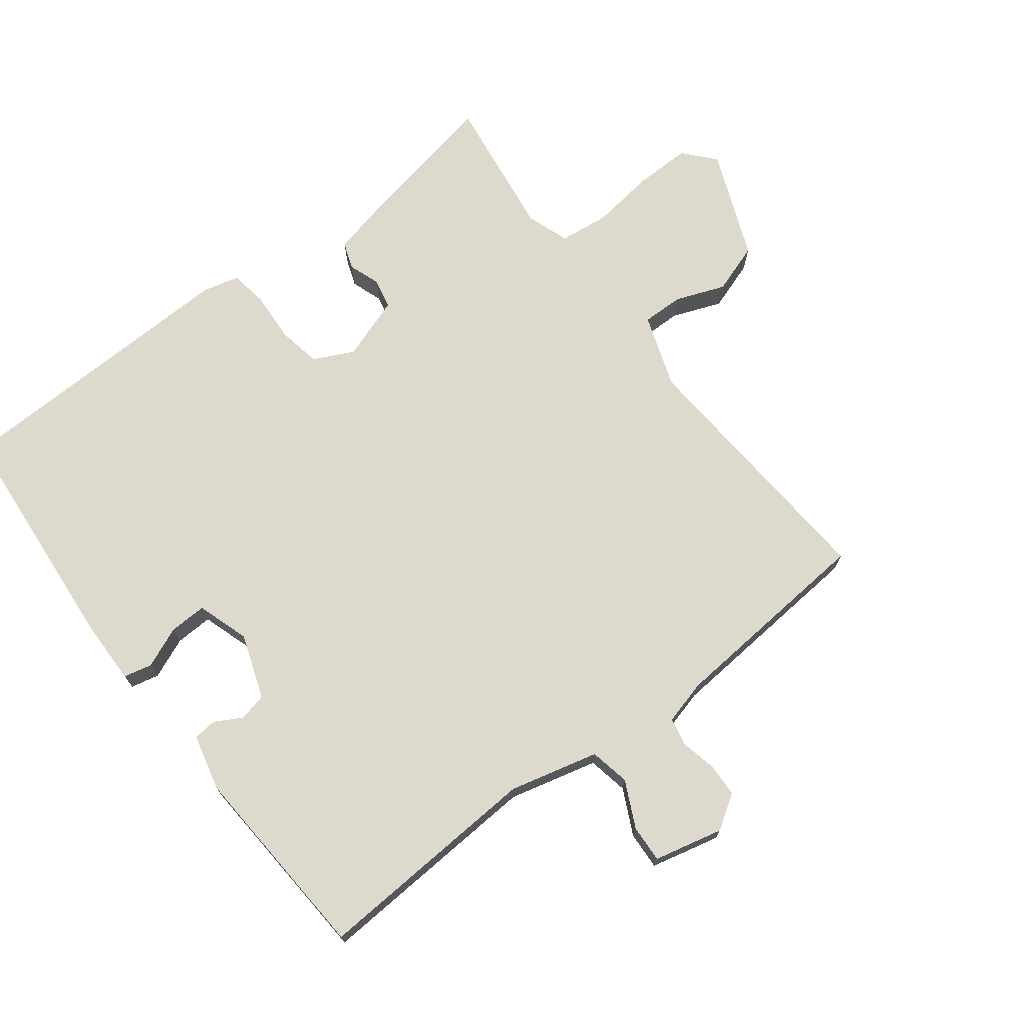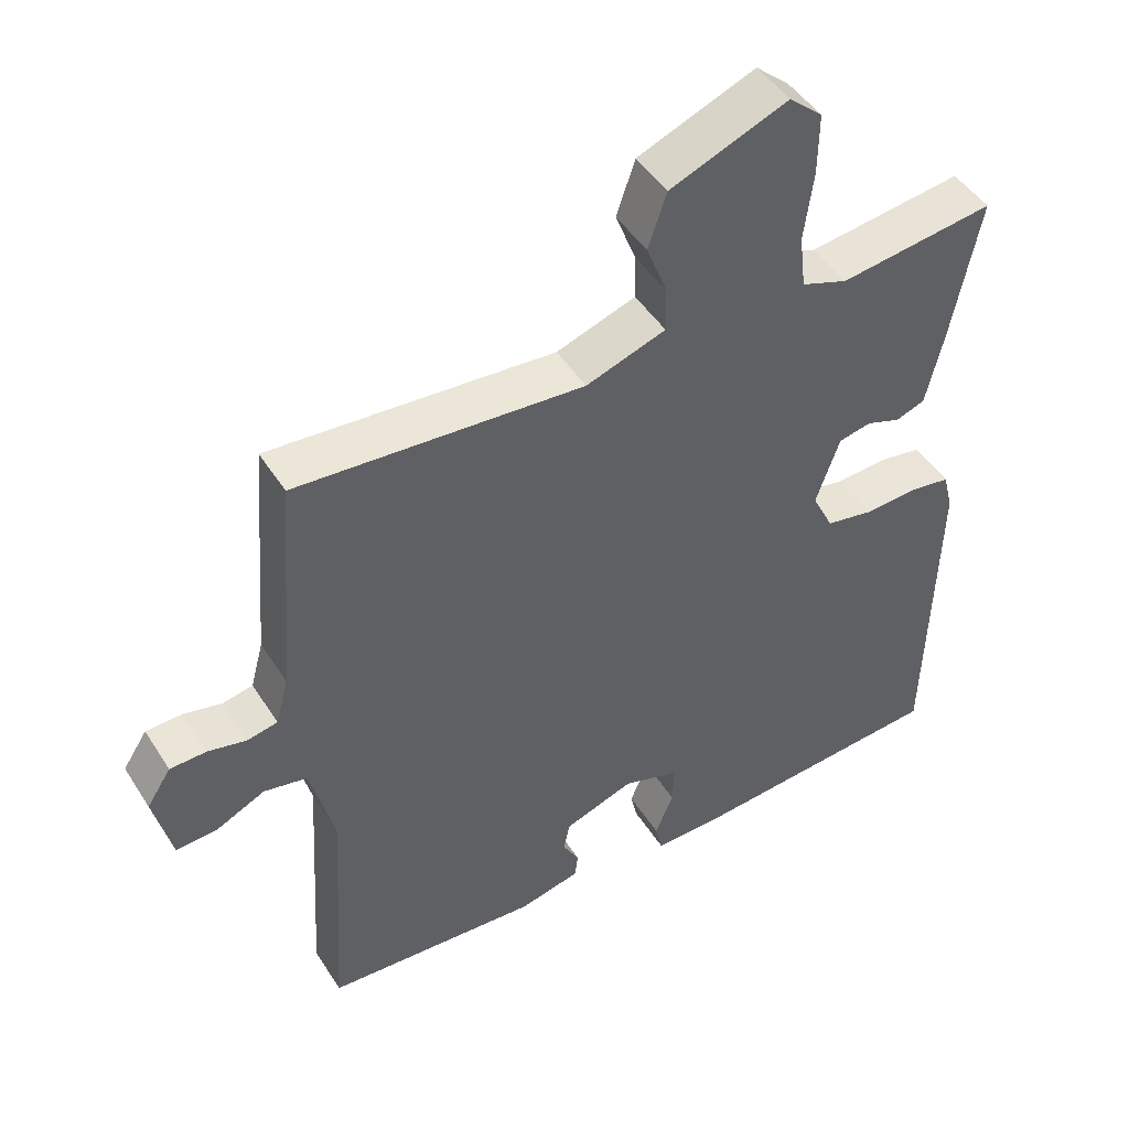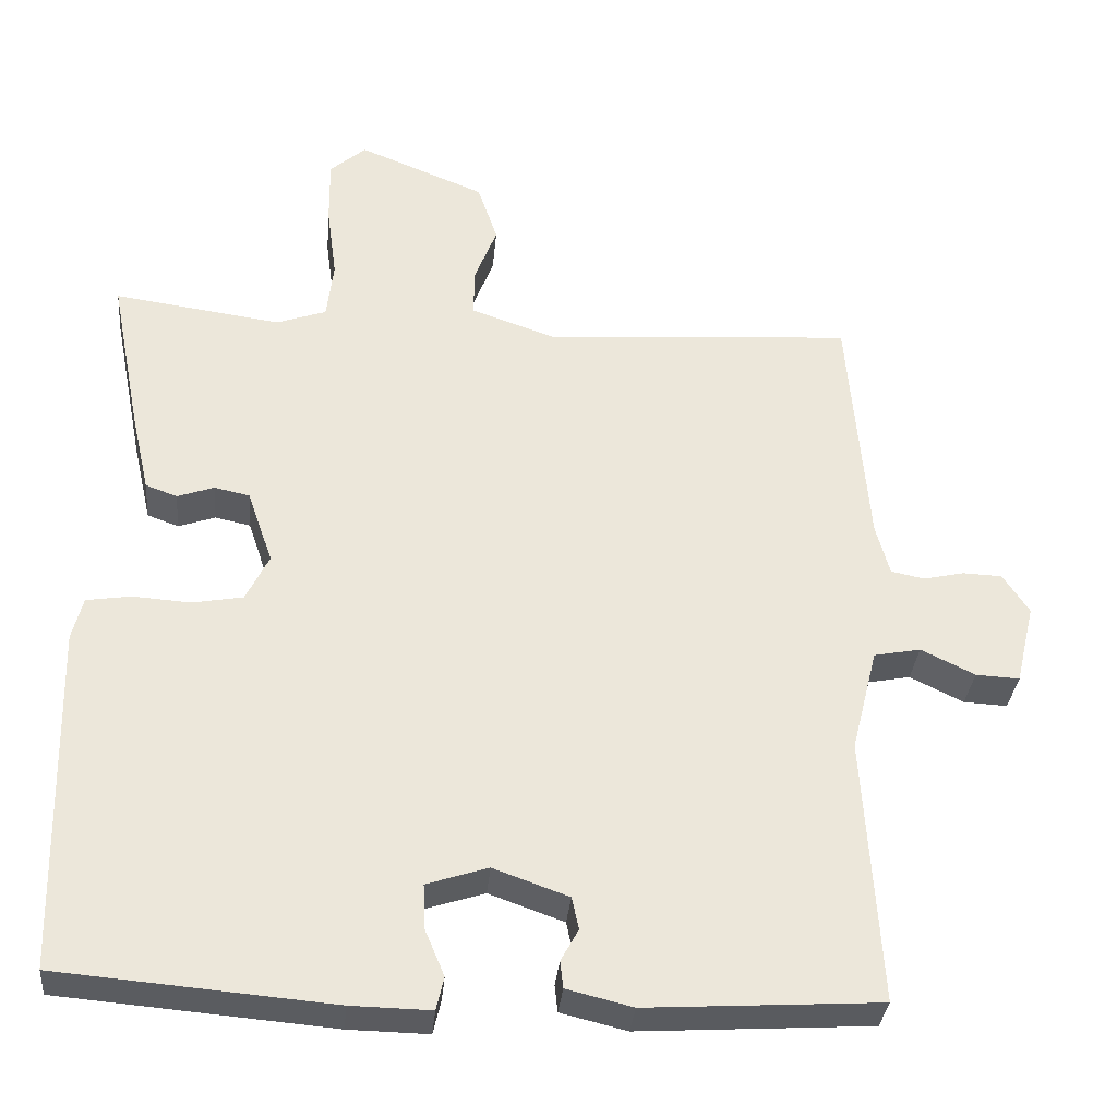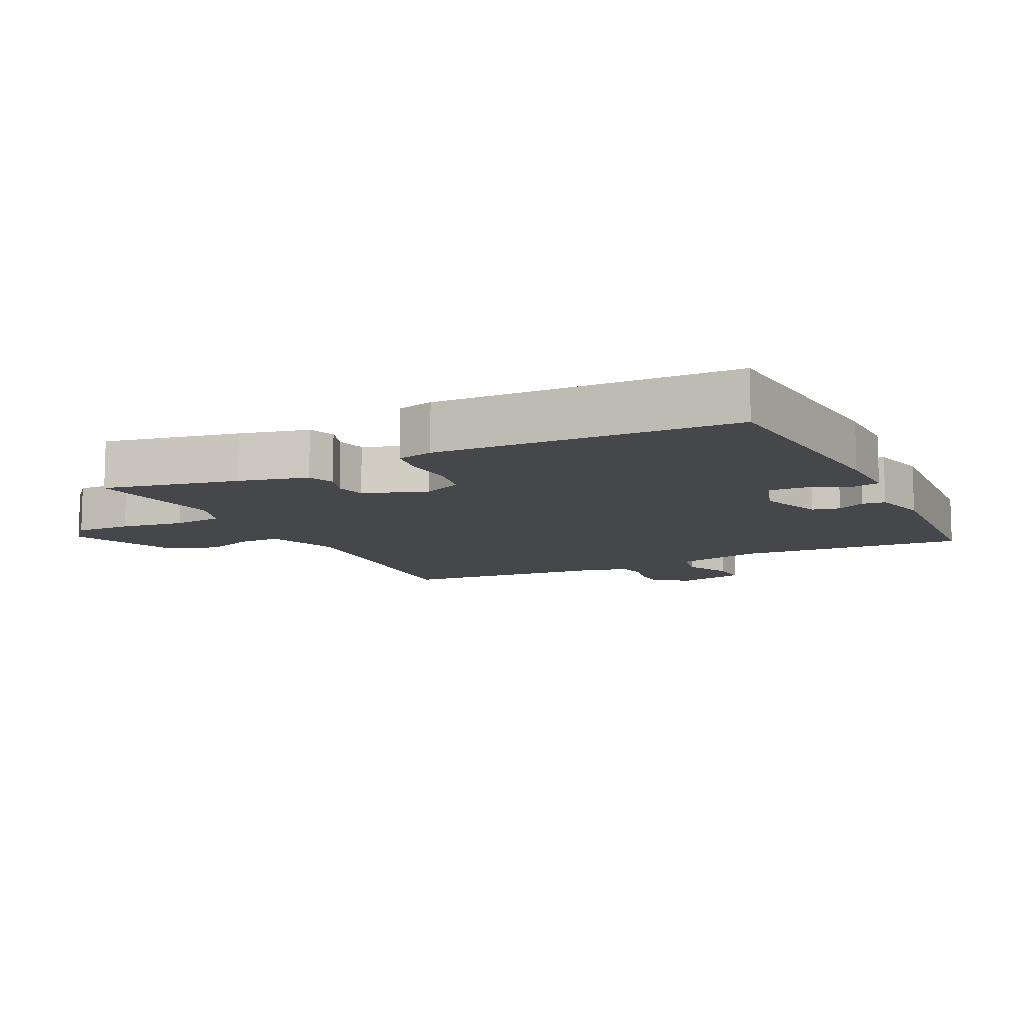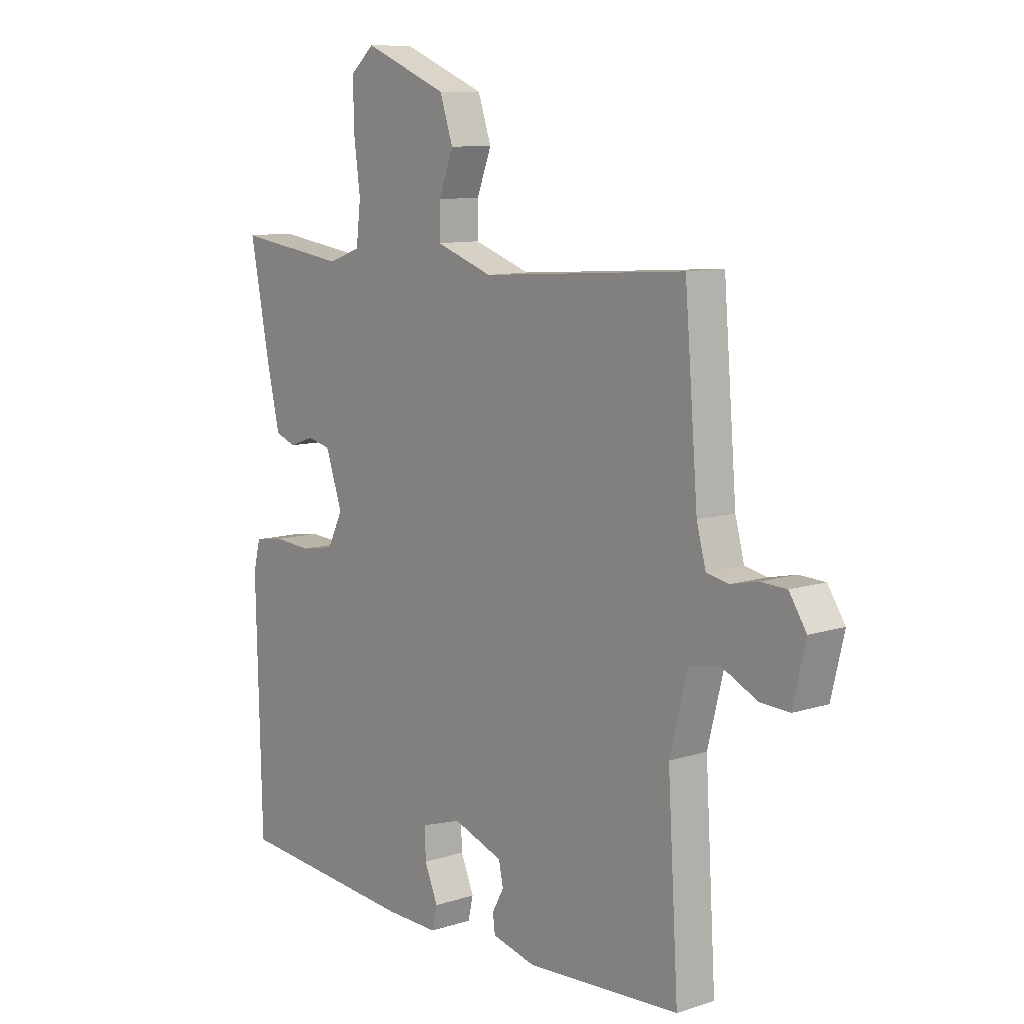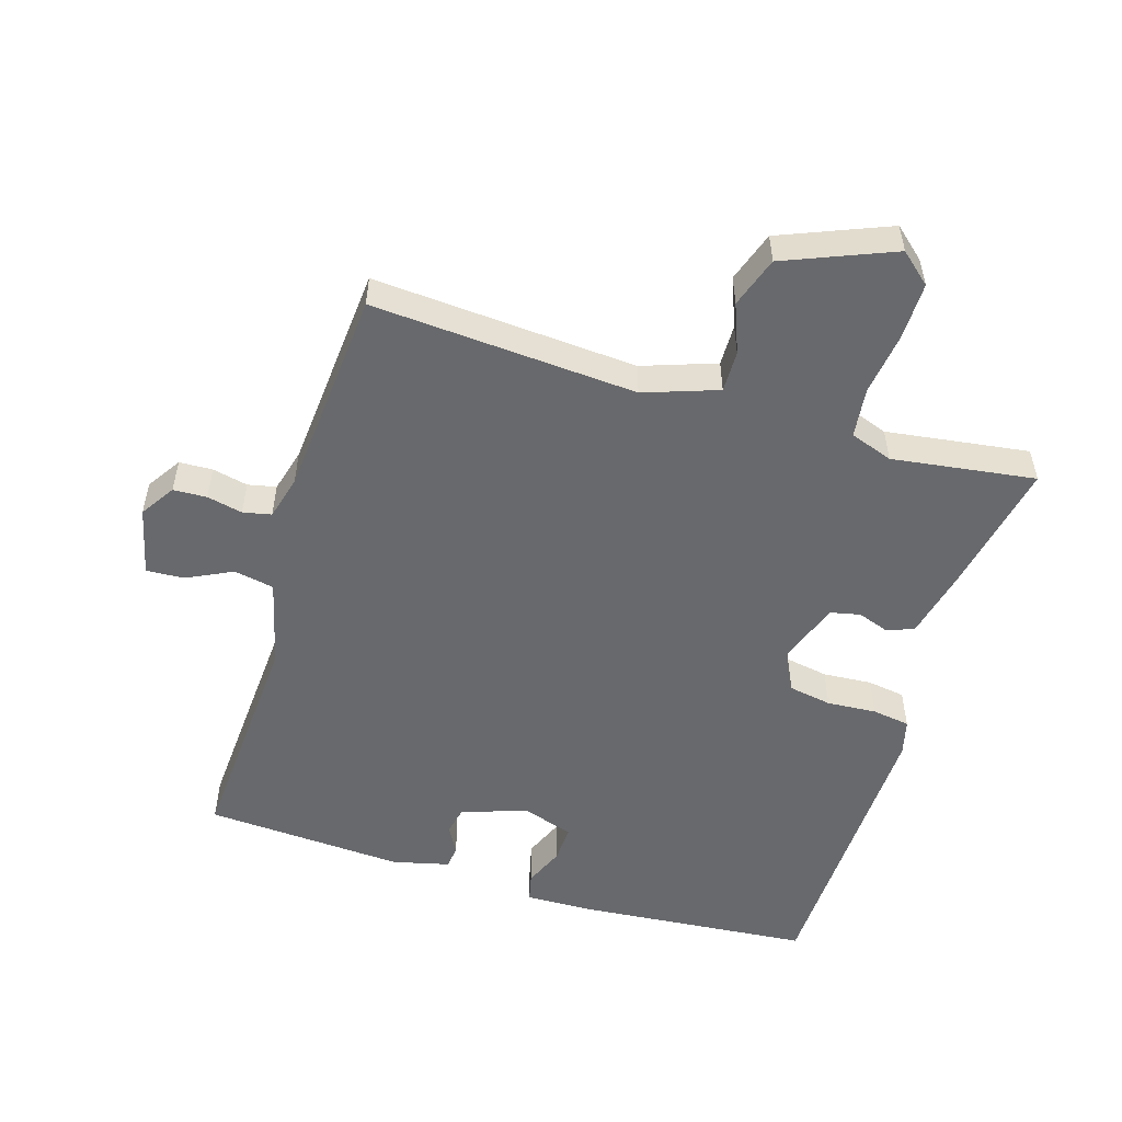
<metadata>
{"format":"obj","ext":"obj","renderer":"f3d","projection":"perspective","resolution":1024,"background":"white","views":[{"elev":71.9,"azim":-127.5,"up":"+Y"},{"elev":46.8,"azim":-30.8,"up":"+Z"},{"elev":-33.3,"azim":174.7,"up":"+Z"},{"elev":-10.4,"azim":115.9,"up":"+Y"},{"elev":9.9,"azim":-129.5,"up":"+Z"},{"elev":-52.8,"azim":-17.0,"up":"+Y"}]}
</metadata>
<code>
v -0.5 0.07 -0.5
v -0.479 0.07 -0.152
v -0.513 0.07 -0.017
v -0.574 0.07 -0.005
v -0.644 0.07 -0.039
v -0.701 0.07 -0.042
v -0.726 0.07 0.063
v -0.692 0.07 0.115
v -0.641 0.07 0.117
v -0.587 0.07 0.105
v -0.544 0.07 0.114
v -0.526 0.07 0.181
v -0.5 0.07 0.5
v -0.098 0.07 0.472
v 0.014 0.07 0.511
v 0.013 0.07 0.574
v -0.016 0.07 0.649
v 0.01 0.07 0.726
v 0.175 0.07 0.793
v 0.222 0.07 0.752
v 0.221 0.07 0.666
v 0.208 0.07 0.569
v 0.217 0.07 0.493
v 0.282 0.07 0.47
v 0.5 0.07 0.5
v 0.46 0.07 0.294
v 0.436 0.07 0.189
v 0.395 0.07 0.174
v 0.347 0.07 0.191
v 0.301 0.07 0.181
v 0.268 0.07 0.085
v 0.298 0.07 0.024
v 0.364 0.07 0.012
v 0.439 0.07 0.017
v 0.497 0.07 0.008
v 0.511 0.07 -0.047
v 0.5 0.07 -0.5
v 0.144 0.07 -0.53
v 0.04 0.07 -0.532
v 0.03 0.07 -0.489
v 0.056 0.07 -0.427
v 0.058 0.07 -0.37
v -0.022 0.07 -0.344
v -0.12 0.07 -0.379
v -0.129 0.07 -0.421
v -0.106 0.07 -0.463
v -0.11 0.07 -0.498
v -0.196 0.07 -0.519
v -0.5 0 -0.5
v -0.479 0 -0.152
v -0.513 0 -0.017
v -0.574 0 -0.005
v -0.644 0 -0.039
v -0.701 0 -0.042
v -0.726 0 0.063
v -0.692 0 0.115
v -0.641 0 0.117
v -0.587 0 0.105
v -0.544 0 0.114
v -0.526 0 0.181
v -0.5 0 0.5
v -0.098 0 0.472
v 0.014 0 0.511
v 0.013 0 0.574
v -0.016 0 0.649
v 0.01 0 0.726
v 0.175 0 0.793
v 0.222 0 0.752
v 0.221 0 0.666
v 0.208 0 0.569
v 0.217 0 0.493
v 0.282 0 0.47
v 0.5 0 0.5
v 0.46 0 0.294
v 0.436 0 0.189
v 0.395 0 0.174
v 0.347 0 0.191
v 0.301 0 0.181
v 0.268 0 0.085
v 0.298 0 0.024
v 0.364 0 0.012
v 0.439 0 0.017
v 0.497 0 0.008
v 0.511 0 -0.047
v 0.5 0 -0.5
v 0.144 0 -0.53
v 0.04 0 -0.532
v 0.03 0 -0.489
v 0.056 0 -0.427
v 0.058 0 -0.37
v -0.022 0 -0.344
v -0.12 0 -0.379
v -0.129 0 -0.421
v -0.106 0 -0.463
v -0.11 0 -0.498
v -0.196 0 -0.519
f 48 1 2
f 47 48 2
f 46 47 2
f 45 46 2
f 44 45 2 3
f 43 44 3
f 42 43 3
f 39 40 41
f 38 39 41
f 37 38 41
f 36 37 41
f 35 36 41
f 34 35 41
f 33 34 41
f 32 33 41 42
f 31 32 42 3
f 27 28 29
f 26 27 29
f 25 26 29
f 24 25 29
f 23 24 29 30
f 20 21 22
f 19 20 22
f 18 19 22
f 17 18 22
f 16 17 22
f 15 16 22 23
f 31 3 4
f 30 31 4
f 23 30 4
f 15 23 4
f 14 15 4
f 8 9 10
f 7 8 10
f 6 7 10
f 5 6 10
f 4 5 10
f 4 10 11
f 14 4 11 12
f 12 13 14
f 50 49 96
f 50 96 95
f 50 95 94
f 50 94 93
f 51 50 93 92
f 51 92 91
f 51 91 90
f 89 88 87
f 89 87 86
f 89 86 85
f 89 85 84
f 89 84 83
f 89 83 82
f 89 82 81
f 90 89 81 80
f 51 90 80 79
f 77 76 75
f 77 75 74
f 77 74 73
f 77 73 72
f 78 77 72 71
f 70 69 68
f 70 68 67
f 70 67 66
f 70 66 65
f 70 65 64
f 71 70 64 63
f 52 51 79
f 52 79 78
f 52 78 71
f 52 71 63
f 52 63 62
f 58 57 56
f 58 56 55
f 58 55 54
f 58 54 53
f 58 53 52
f 59 58 52
f 60 59 52 62
f 62 61 60
f 1 49 50 2
f 2 50 51 3
f 3 51 52 4
f 4 52 53 5
f 5 53 54 6
f 6 54 55 7
f 7 55 56 8
f 8 56 57 9
f 9 57 58 10
f 10 58 59 11
f 11 59 60 12
f 12 60 61 13
f 13 61 62 14
f 14 62 63 15
f 15 63 64 16
f 16 64 65 17
f 17 65 66 18
f 18 66 67 19
f 19 67 68 20
f 20 68 69 21
f 21 69 70 22
f 22 70 71 23
f 23 71 72 24
f 24 72 73 25
f 25 73 74 26
f 26 74 75 27
f 27 75 76 28
f 28 76 77 29
f 29 77 78 30
f 30 78 79 31
f 31 79 80 32
f 32 80 81 33
f 33 81 82 34
f 34 82 83 35
f 35 83 84 36
f 36 84 85 37
f 37 85 86 38
f 38 86 87 39
f 39 87 88 40
f 40 88 89 41
f 41 89 90 42
f 42 90 91 43
f 43 91 92 44
f 44 92 93 45
f 45 93 94 46
f 46 94 95 47
f 47 95 96 48
f 48 96 49 1

</code>
